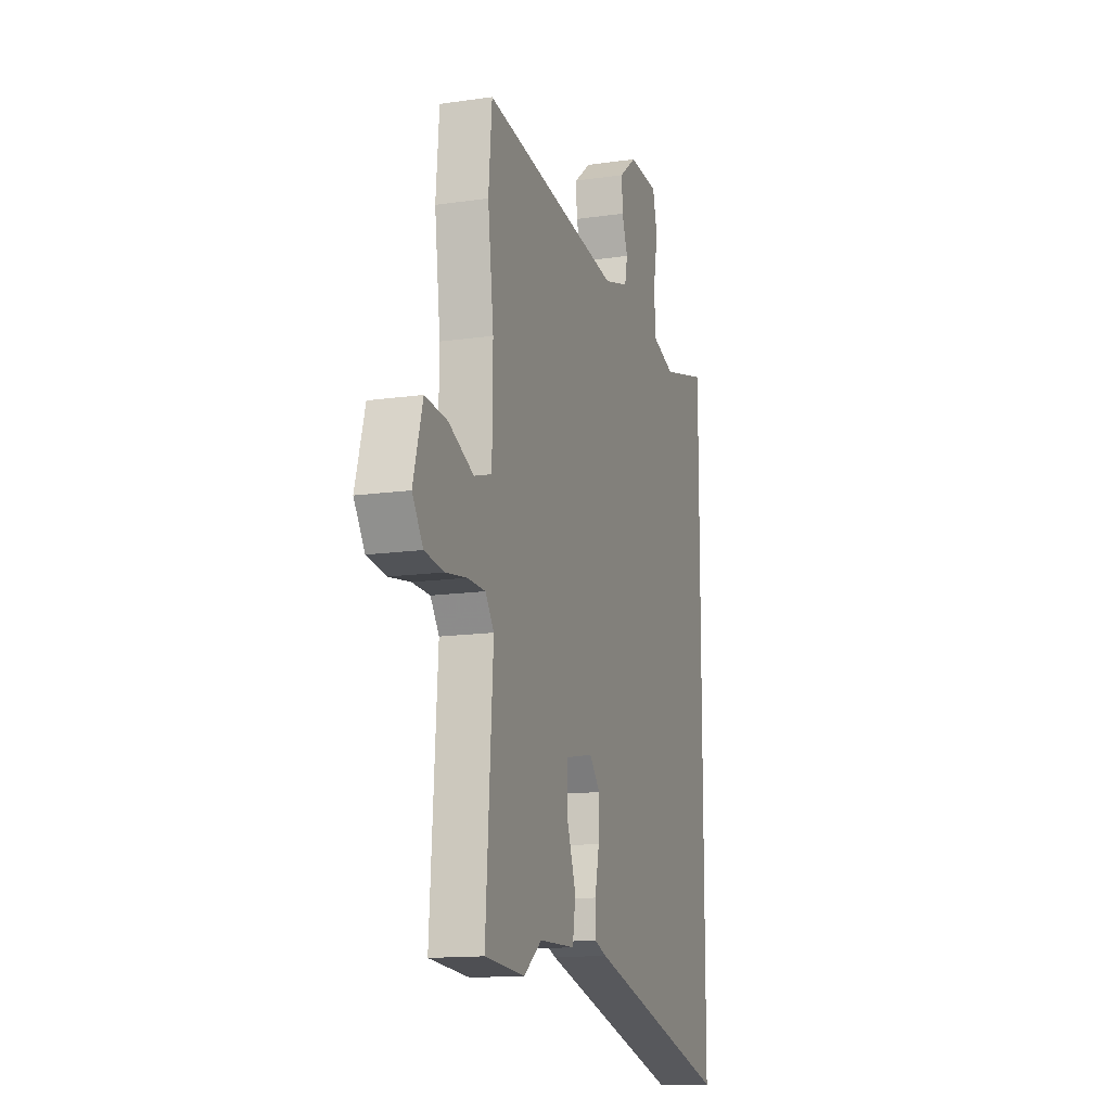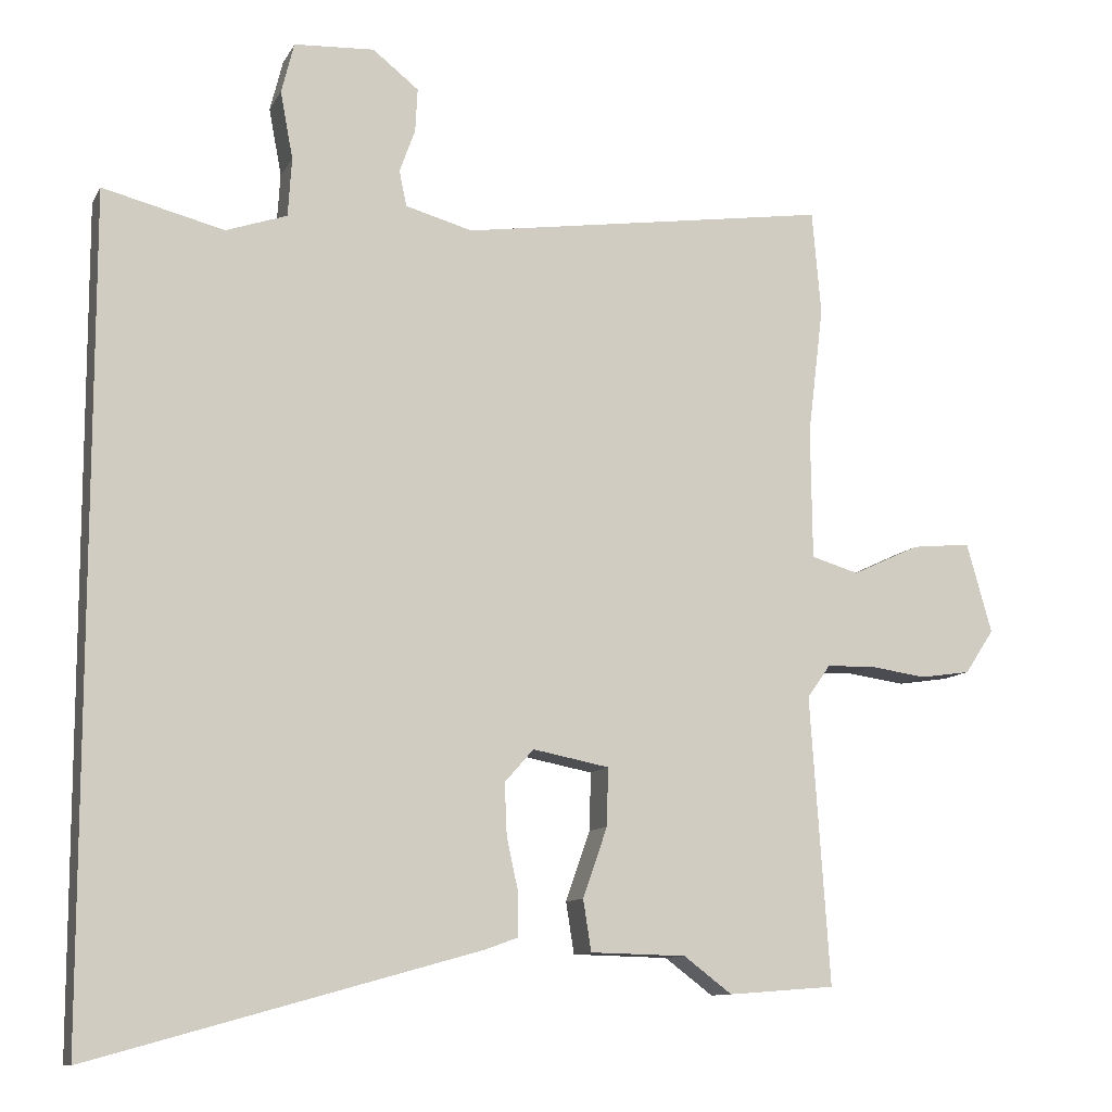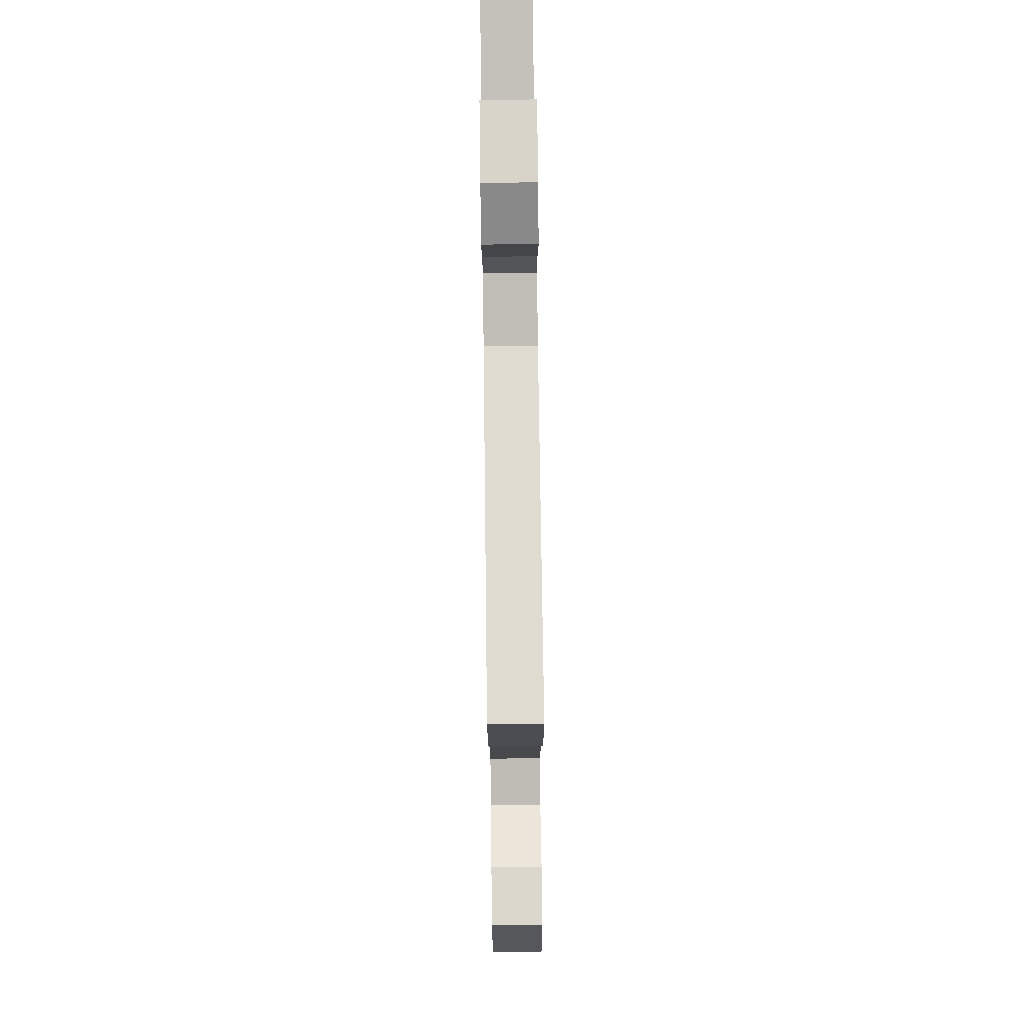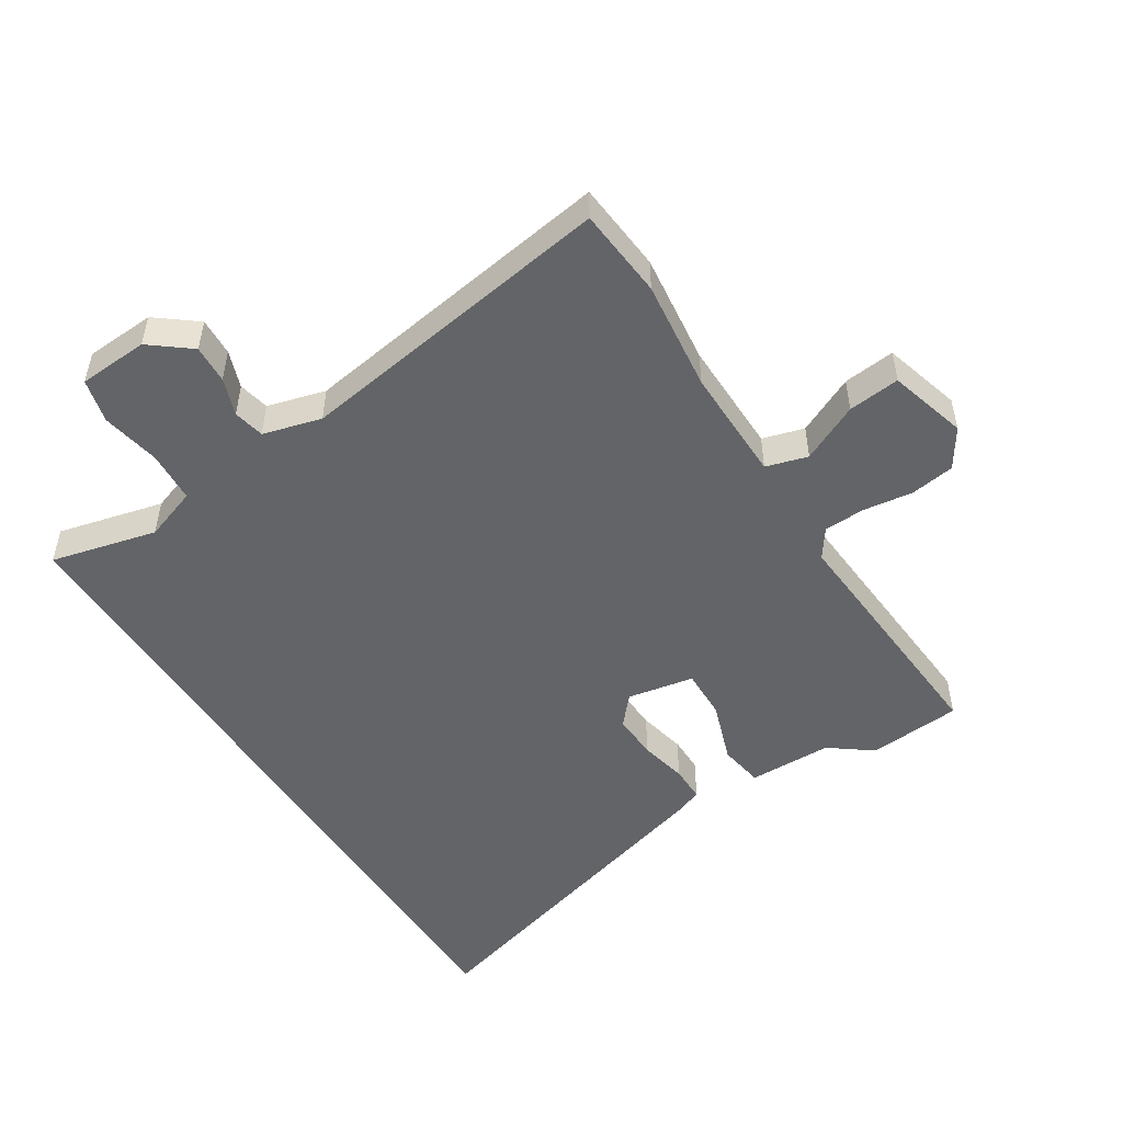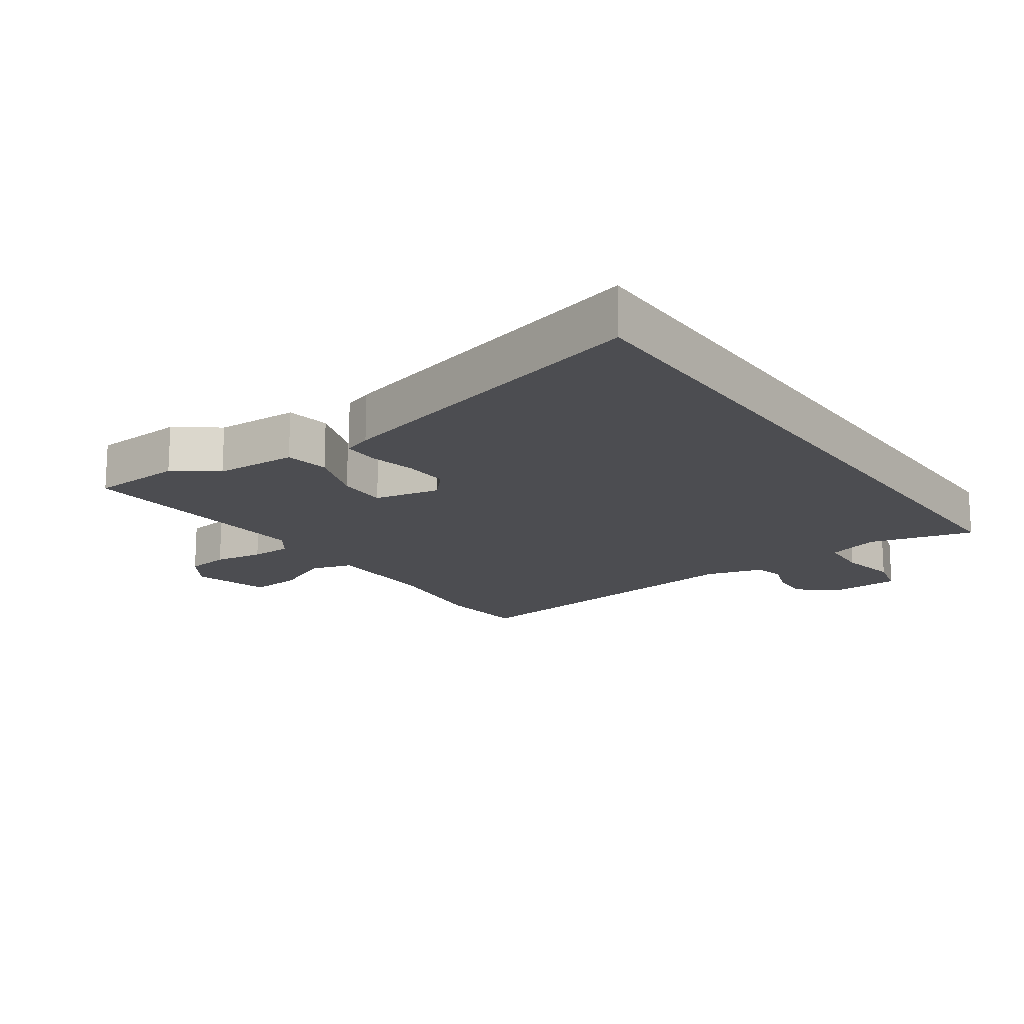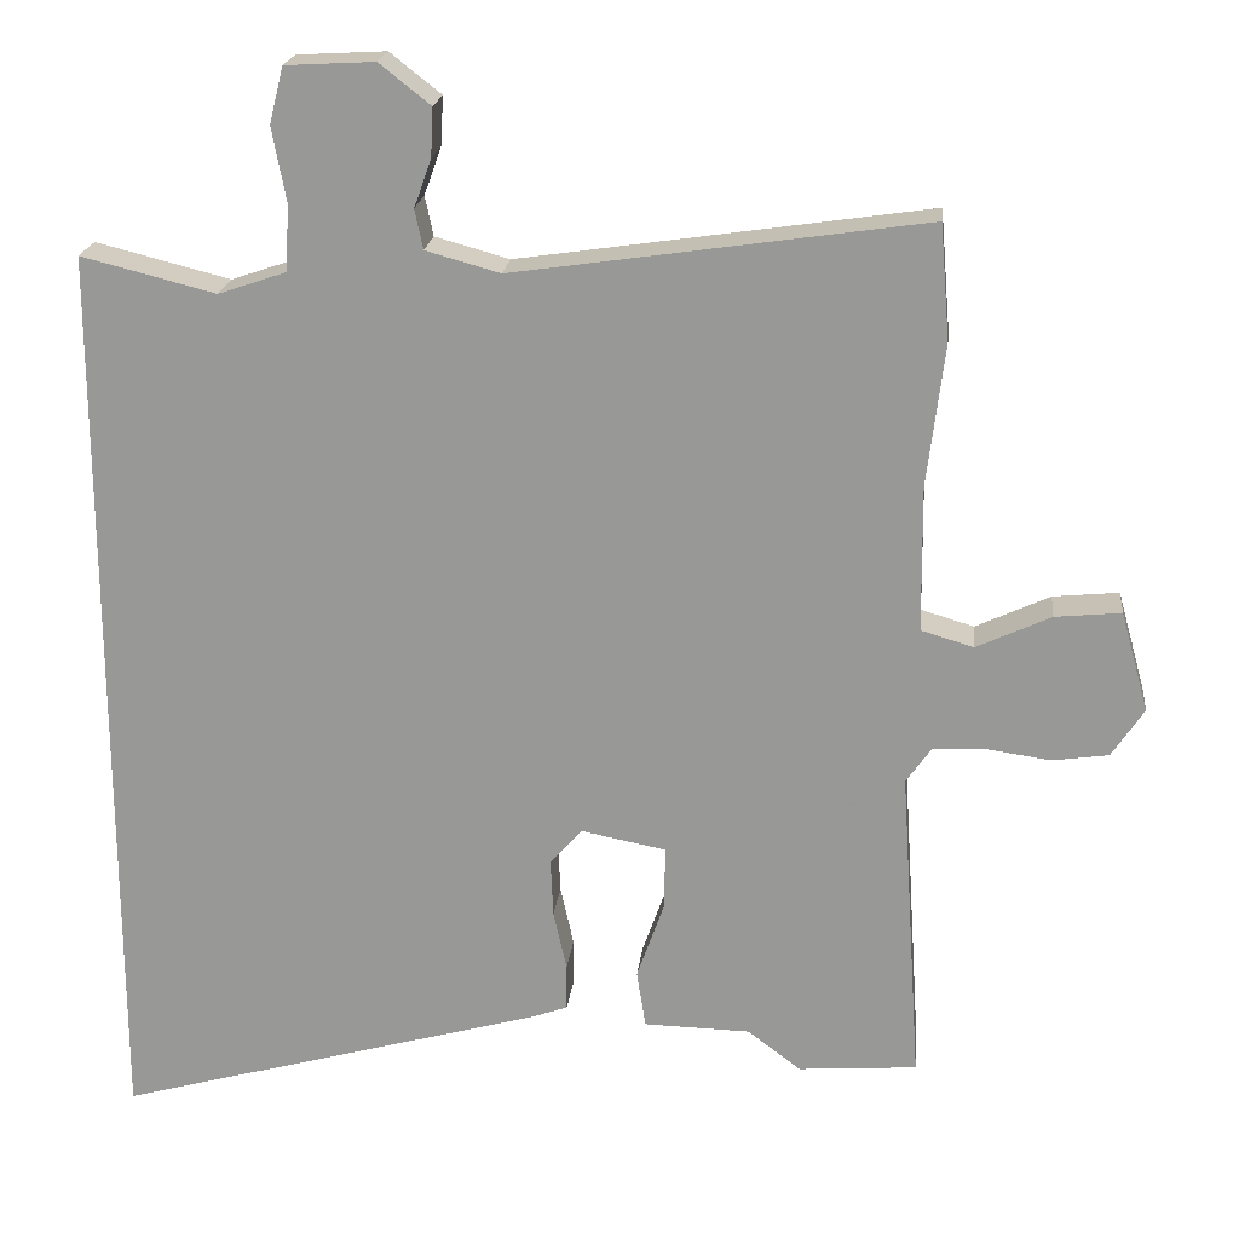
<metadata>
{"format":"obj","ext":"obj","renderer":"f3d","projection":"perspective","resolution":1024,"background":"white","views":[{"elev":-13.9,"azim":107.9,"up":"+Z"},{"elev":-10.7,"azim":-18.3,"up":"+Z"},{"elev":78.5,"azim":89.3,"up":"+Z"},{"elev":-51.1,"azim":32.6,"up":"+Y"},{"elev":-16.2,"azim":-145.2,"up":"+Y"},{"elev":20.5,"azim":6.2,"up":"+Z"}]}
</metadata>
<code>
v 0.494 0.07 0.57
v 0.506 0.07 0.43
v 0.485 0.07 0.258
v 0.487 0.07 0.081
v 0.551 0.07 0.062
v 0.641 0.07 0.104
v 0.721 0.07 0.112
v 0.755 0.07 -0.009
v 0.716 0.07 -0.068
v 0.648 0.07 -0.078
v 0.571 0.07 -0.067
v 0.507 0.07 -0.069
v 0.476 0.07 -0.113
v 0.502 0.07 -0.5
v 0.358 0.07 -0.511
v 0.293 0.07 -0.462
v 0.164 0.07 -0.459
v 0.153 0.07 -0.39
v 0.186 0.07 -0.296
v 0.188 0.07 -0.218
v 0.085 0.07 -0.198
v 0.046 0.07 -0.242
v 0.049 0.07 -0.312
v 0.065 0.07 -0.385
v 0.065 0.07 -0.441
v 0.021 0.07 -0.457
v -0.5 0.07 -0.602
v -0.5 0.07 0.505
v -0.337 0.07 0.464
v -0.255 0.07 0.492
v -0.25 0.07 0.571
v -0.267 0.07 0.662
v -0.25 0.07 0.73
v -0.142 0.07 0.736
v -0.08 0.07 0.687
v -0.083 0.07 0.628
v -0.104 0.07 0.57
v -0.094 0.07 0.522
v -0.004 0.07 0.497
v 0.494 0 0.57
v 0.506 0 0.43
v 0.485 0 0.258
v 0.487 0 0.081
v 0.551 0 0.062
v 0.641 0 0.104
v 0.721 0 0.112
v 0.755 0 -0.009
v 0.716 0 -0.068
v 0.648 0 -0.078
v 0.571 0 -0.067
v 0.507 0 -0.069
v 0.476 0 -0.113
v 0.502 0 -0.5
v 0.358 0 -0.511
v 0.293 0 -0.462
v 0.164 0 -0.459
v 0.153 0 -0.39
v 0.186 0 -0.296
v 0.188 0 -0.218
v 0.085 0 -0.198
v 0.046 0 -0.242
v 0.049 0 -0.312
v 0.065 0 -0.385
v 0.065 0 -0.441
v 0.021 0 -0.457
v -0.5 0 -0.602
v -0.5 0 0.505
v -0.337 0 0.464
v -0.255 0 0.492
v -0.25 0 0.571
v -0.267 0 0.662
v -0.25 0 0.73
v -0.142 0 0.736
v -0.08 0 0.687
v -0.083 0 0.628
v -0.104 0 0.57
v -0.094 0 0.522
v -0.004 0 0.497
f 35 36 37
f 34 35 37
f 33 34 37
f 32 33 37
f 31 32 37
f 30 31 37 38
f 29 30 38 39
f 27 28 29
f 26 27 29
f 25 26 29
f 24 25 29
f 23 24 29
f 22 23 29 39
f 16 17 18 19
f 16 19 20
f 15 16 20
f 14 15 20
f 13 14 20
f 12 13 20 21
f 9 10 11
f 8 9 11
f 7 8 11
f 6 7 11
f 5 6 11
f 4 5 11 12
f 1 2 3
f 39 1 3
f 22 39 3
f 21 22 3
f 4 12 21
f 3 4 21
f 76 75 74
f 76 74 73
f 76 73 72
f 76 72 71
f 76 71 70
f 77 76 70 69
f 78 77 69 68
f 68 67 66
f 68 66 65
f 68 65 64
f 68 64 63
f 68 63 62
f 78 68 62 61
f 58 57 56 55
f 59 58 55
f 59 55 54
f 59 54 53
f 59 53 52
f 60 59 52 51
f 50 49 48
f 50 48 47
f 50 47 46
f 50 46 45
f 50 45 44
f 51 50 44 43
f 42 41 40
f 42 40 78
f 42 78 61
f 42 61 60
f 60 51 43
f 60 43 42
f 1 40 41 2
f 2 41 42 3
f 3 42 43 4
f 4 43 44 5
f 5 44 45 6
f 6 45 46 7
f 7 46 47 8
f 8 47 48 9
f 9 48 49 10
f 10 49 50 11
f 11 50 51 12
f 12 51 52 13
f 13 52 53 14
f 14 53 54 15
f 15 54 55 16
f 16 55 56 17
f 17 56 57 18
f 18 57 58 19
f 19 58 59 20
f 20 59 60 21
f 21 60 61 22
f 22 61 62 23
f 23 62 63 24
f 24 63 64 25
f 25 64 65 26
f 26 65 66 27
f 27 66 67 28
f 28 67 68 29
f 29 68 69 30
f 30 69 70 31
f 31 70 71 32
f 32 71 72 33
f 33 72 73 34
f 34 73 74 35
f 35 74 75 36
f 36 75 76 37
f 37 76 77 38
f 38 77 78 39
f 39 78 40 1

</code>
